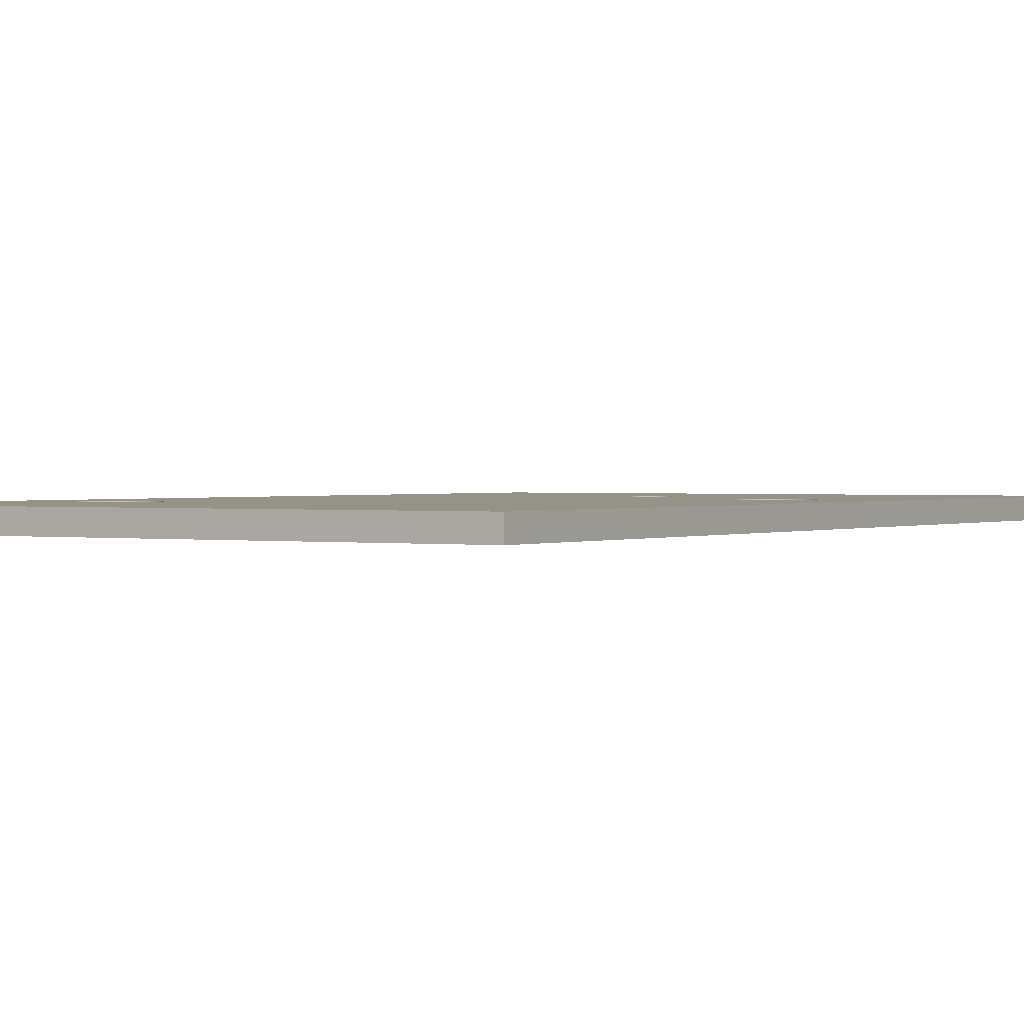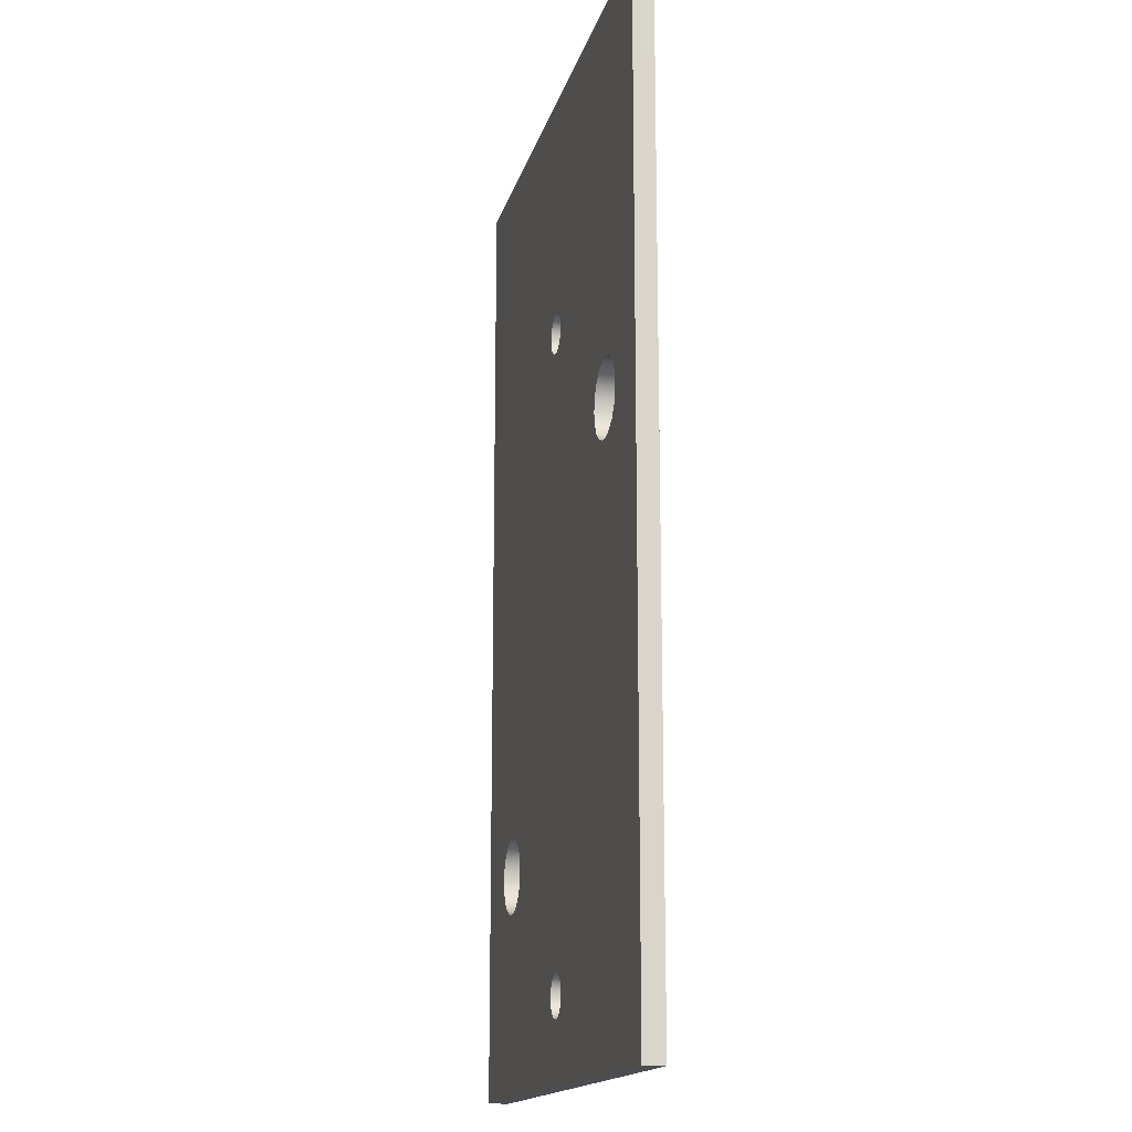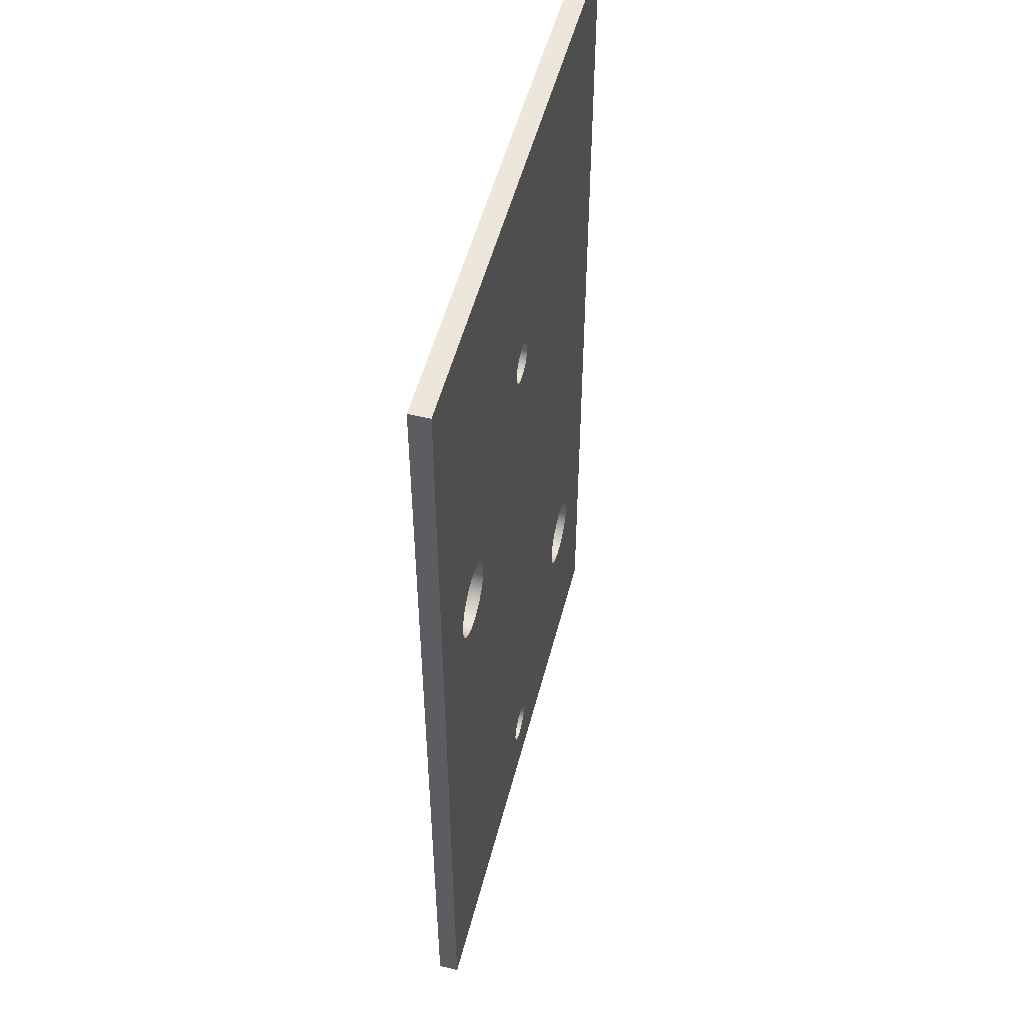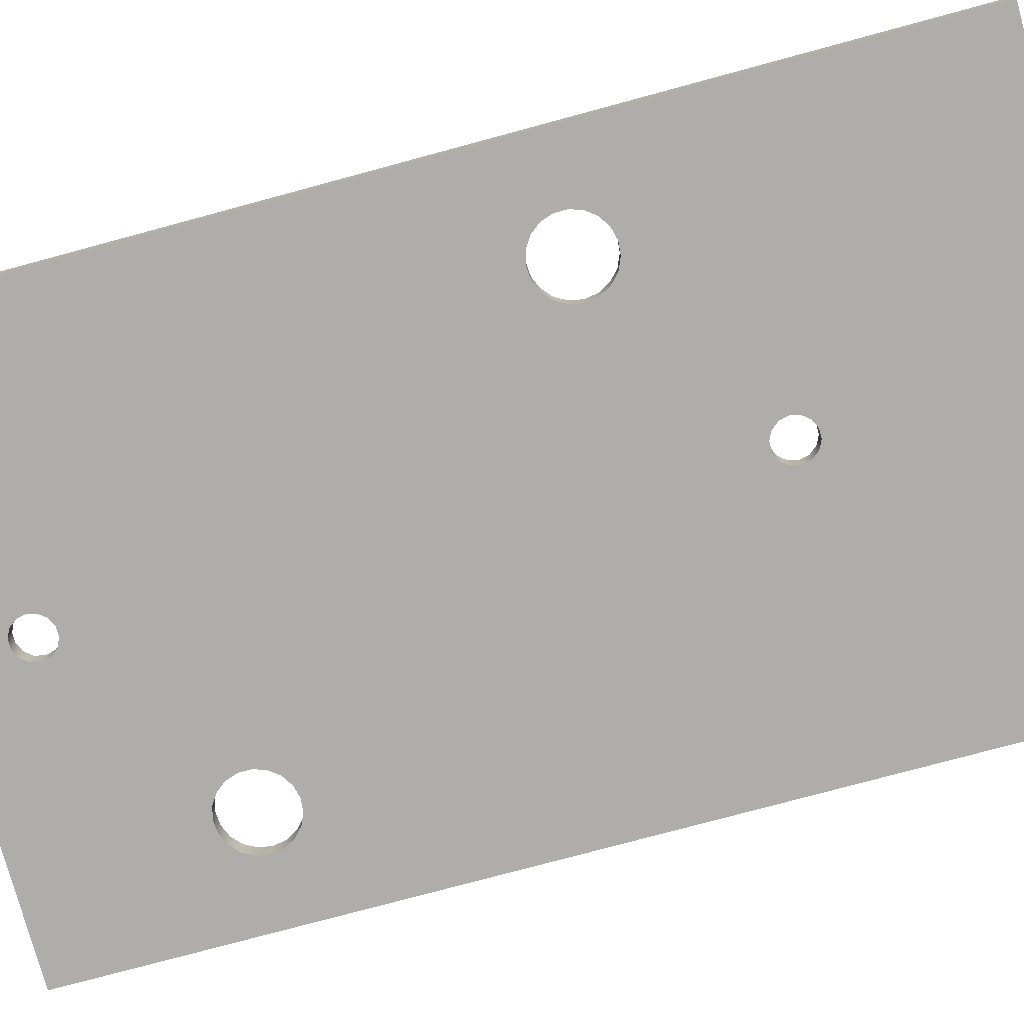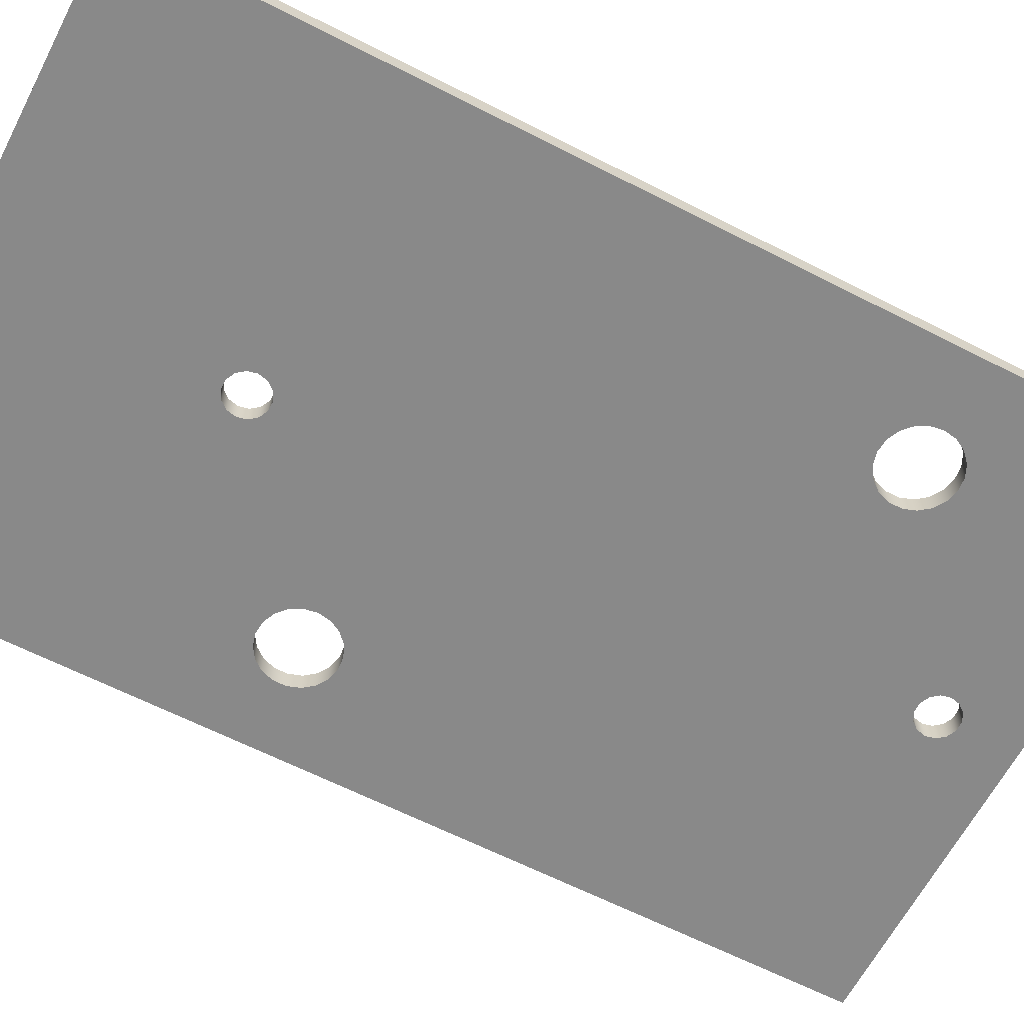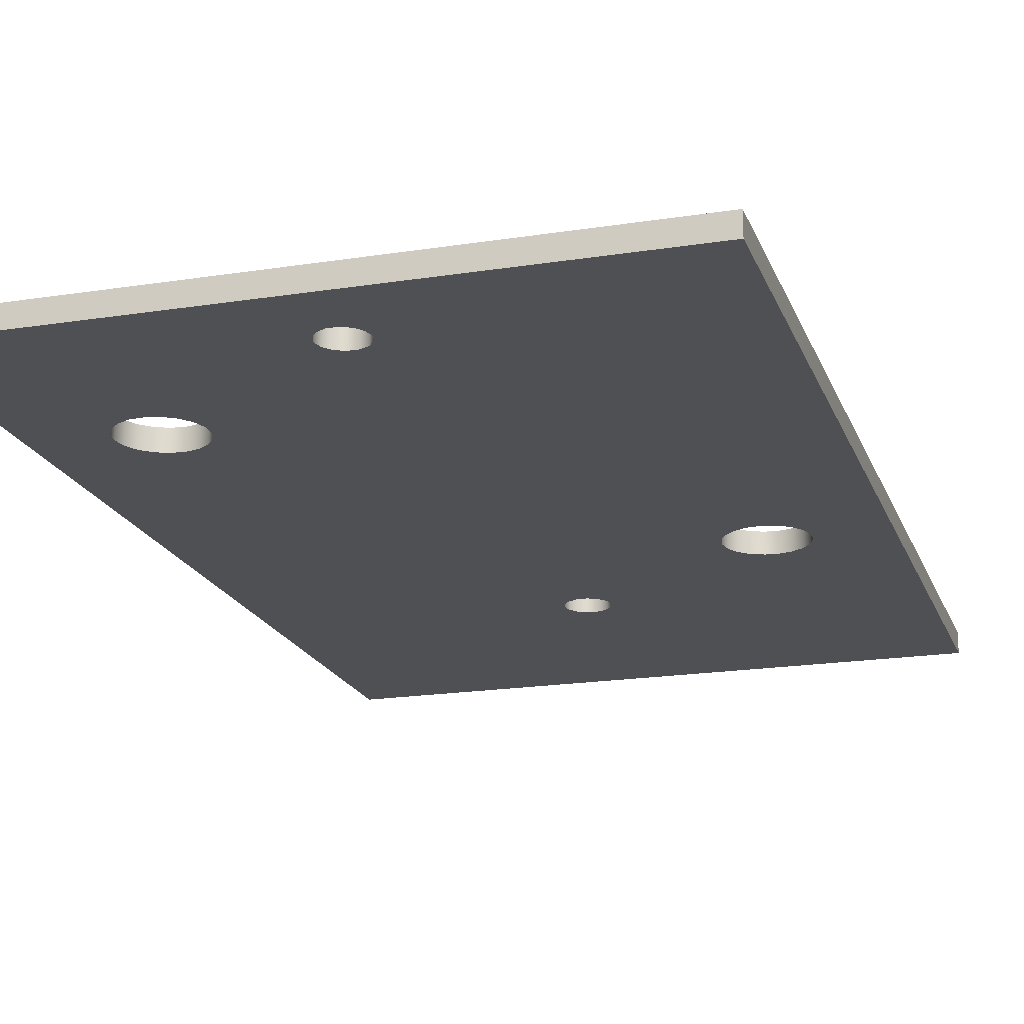
<metadata>
{"format":"obj","ext":"obj","renderer":"f3d","projection":"perspective","resolution":1024,"background":"white","views":[{"elev":1.0,"azim":31.8,"up":"+Z"},{"elev":-16.0,"azim":76.6,"up":"+Y"},{"elev":51.8,"azim":104.3,"up":"+Y"},{"elev":-77.2,"azim":105.1,"up":"+Z"},{"elev":-63.1,"azim":-117.4,"up":"+Z"},{"elev":-19.0,"azim":16.7,"up":"+Z"}]}
</metadata>
<code>
v 1.8 1.2 0.24
v 1.824 1.054 0.24
v 1.895 0.9236 0.24
v 2.004 0.8233 0.24
v 2.14 0.7638 0.24
v 2.287 0.7515 0.24
v 2.431 0.7879 0.24
v 2.555 0.8689 0.24
v 2.646 0.9858 0.24
v 2.694 1.126 0.24
v 2.694 1.274 0.24
v 2.646 1.414 0.24
v 2.555 1.531 0.24
v 2.431 1.612 0.24
v 2.287 1.648 0.24
v 2.14 1.636 0.24
v 2.004 1.577 0.24
v 1.895 1.476 0.24
v 1.824 1.346 0.24
v 1.8 1.2 0
v 1.824 1.346 0
v 1.895 1.476 0
v 2.004 1.577 0
v 2.14 1.636 0
v 2.287 1.648 0
v 2.431 1.612 0
v 2.555 1.531 0
v 2.646 1.414 0
v 2.694 1.274 0
v 2.694 1.126 0
v 2.646 0.9858 0
v 2.555 0.8689 0
v 2.431 0.7879 0
v 2.287 0.7515 0
v 2.14 0.7638 0
v 2.004 0.8233 0
v 1.895 0.9236 0
v 1.824 1.054 0
v 1.8 1.2 0.24
v 1.8 1.2 0
v -0.25 2.8 0.24
v -0.2252 2.692 0.24
v -0.1559 2.605 0.24
v -0.05563 2.556 0.24
v 0.05563 2.556 0.24
v 0.1559 2.605 0.24
v 0.2252 2.692 0.24
v 0.25 2.8 0.24
v 0.2252 2.908 0.24
v 0.1559 2.995 0.24
v 0.05563 3.044 0.24
v -0.05563 3.044 0.24
v -0.1559 2.995 0.24
v -0.2252 2.908 0.24
v -0.25 2.8 0
v -0.2252 2.908 0
v -0.1559 2.995 0
v -0.05563 3.044 0
v 0.05563 3.044 0
v 0.1559 2.995 0
v 0.2252 2.908 0
v 0.25 2.8 0
v 0.2252 2.692 0
v 0.1559 2.605 0
v 0.05563 2.556 0
v -0.05563 2.556 0
v -0.1559 2.605 0
v -0.2252 2.692 0
v -0.25 2.8 0.24
v -0.25 2.8 0
v -2.7 -3.2 0.24
v -2.676 -3.346 0.24
v -2.605 -3.476 0.24
v -2.496 -3.577 0.24
v -2.36 -3.636 0.24
v -2.213 -3.648 0.24
v -2.069 -3.612 0.24
v -1.945 -3.531 0.24
v -1.854 -3.414 0.24
v -1.806 -3.274 0.24
v -1.806 -3.126 0.24
v -1.854 -2.986 0.24
v -1.945 -2.869 0.24
v -2.069 -2.788 0.24
v -2.213 -2.752 0.24
v -2.36 -2.764 0.24
v -2.496 -2.823 0.24
v -2.605 -2.924 0.24
v -2.676 -3.054 0.24
v -2.7 -3.2 0
v -2.676 -3.054 0
v -2.605 -2.924 0
v -2.496 -2.823 0
v -2.36 -2.764 0
v -2.213 -2.752 0
v -2.069 -2.788 0
v -1.945 -2.869 0
v -1.854 -2.986 0
v -1.806 -3.126 0
v -1.806 -3.274 0
v -1.854 -3.414 0
v -1.945 -3.531 0
v -2.069 -3.612 0
v -2.213 -3.648 0
v -2.36 -3.636 0
v -2.496 -3.577 0
v -2.605 -3.476 0
v -2.676 -3.346 0
v -2.7 -3.2 0.24
v -2.7 -3.2 0
v -0.2249 -4.8 0.24
v -0.2002 -4.908 0.24
v -0.1308 -4.995 0.24
v -0.03057 -5.044 0.24
v 0.08069 -5.044 0.24
v 0.1809 -4.995 0.24
v 0.2503 -4.908 0.24
v 0.2751 -4.8 0.24
v 0.2503 -4.692 0.24
v 0.1809 -4.605 0.24
v 0.08069 -4.556 0.24
v -0.03057 -4.556 0.24
v -0.1308 -4.605 0.24
v -0.2002 -4.692 0.24
v -0.2249 -4.8 0
v -0.2002 -4.692 0
v -0.1308 -4.605 0
v -0.03057 -4.556 0
v 0.08069 -4.556 0
v 0.1809 -4.605 0
v 0.2503 -4.692 0
v 0.2751 -4.8 0
v 0.2503 -4.908 0
v 0.1809 -4.995 0
v 0.08069 -5.044 0
v -0.03057 -5.044 0
v -0.1308 -4.995 0
v -0.2002 -4.908 0
v -0.2249 -4.8 0.24
v -0.2249 -4.8 0
v -3.5 -5.75 0
v 3.5 -5.75 0
v 3.5 -5.75 0.24
v -3.5 -5.75 0.24
v -3.5 5.75 0
v -3.5 -5.75 0
v -3.5 -5.75 0.24
v -3.5 5.75 0.24
v 3.5 5.75 0
v -3.5 5.75 0
v -3.5 5.75 0.24
v 3.5 5.75 0.24
v 3.5 -5.75 0
v 3.5 5.75 0
v 3.5 5.75 0.24
v 3.5 -5.75 0.24
v -0.2249 -4.8 0.24
v -0.2002 -4.692 0.24
v -0.1308 -4.605 0.24
v -0.03057 -4.556 0.24
v 0.08069 -4.556 0.24
v 0.1809 -4.605 0.24
v 0.2503 -4.692 0.24
v 0.2751 -4.8 0.24
v 0.2503 -4.908 0.24
v 0.1809 -4.995 0.24
v 0.08069 -5.044 0.24
v -0.03057 -5.044 0.24
v -0.1308 -4.995 0.24
v -0.2002 -4.908 0.24
v -2.7 -3.2 0.24
v -2.676 -3.054 0.24
v -2.605 -2.924 0.24
v -2.496 -2.823 0.24
v -2.36 -2.764 0.24
v -2.213 -2.752 0.24
v -2.069 -2.788 0.24
v -1.945 -2.869 0.24
v -1.854 -2.986 0.24
v -1.806 -3.126 0.24
v -1.806 -3.274 0.24
v -1.854 -3.414 0.24
v -1.945 -3.531 0.24
v -2.069 -3.612 0.24
v -2.213 -3.648 0.24
v -2.36 -3.636 0.24
v -2.496 -3.577 0.24
v -2.605 -3.476 0.24
v -2.676 -3.346 0.24
v -0.25 2.8 0.24
v -0.2252 2.908 0.24
v -0.1559 2.995 0.24
v -0.05563 3.044 0.24
v 0.05563 3.044 0.24
v 0.1559 2.995 0.24
v 0.2252 2.908 0.24
v 0.25 2.8 0.24
v 0.2252 2.692 0.24
v 0.1559 2.605 0.24
v 0.05563 2.556 0.24
v -0.05563 2.556 0.24
v -0.1559 2.605 0.24
v -0.2252 2.692 0.24
v 1.8 1.2 0.24
v 1.824 1.346 0.24
v 1.895 1.476 0.24
v 2.004 1.577 0.24
v 2.14 1.636 0.24
v 2.287 1.648 0.24
v 2.431 1.612 0.24
v 2.555 1.531 0.24
v 2.646 1.414 0.24
v 2.694 1.274 0.24
v 2.694 1.126 0.24
v 2.646 0.9858 0.24
v 2.555 0.8689 0.24
v 2.431 0.7879 0.24
v 2.287 0.7515 0.24
v 2.14 0.7638 0.24
v 2.004 0.8233 0.24
v 1.895 0.9236 0.24
v 1.824 1.054 0.24
v 3.5 -5.75 0.24
v 3.5 5.75 0.24
v -3.5 5.75 0.24
v -3.5 -5.75 0.24
v -0.2249 -4.8 0
v -0.2002 -4.908 0
v -0.1308 -4.995 0
v -0.03057 -5.044 0
v 0.08069 -5.044 0
v 0.1809 -4.995 0
v 0.2503 -4.908 0
v 0.2751 -4.8 0
v 0.2503 -4.692 0
v 0.1809 -4.605 0
v 0.08069 -4.556 0
v -0.03057 -4.556 0
v -0.1308 -4.605 0
v -0.2002 -4.692 0
v -2.7 -3.2 0
v -2.676 -3.346 0
v -2.605 -3.476 0
v -2.496 -3.577 0
v -2.36 -3.636 0
v -2.213 -3.648 0
v -2.069 -3.612 0
v -1.945 -3.531 0
v -1.854 -3.414 0
v -1.806 -3.274 0
v -1.806 -3.126 0
v -1.854 -2.986 0
v -1.945 -2.869 0
v -2.069 -2.788 0
v -2.213 -2.752 0
v -2.36 -2.764 0
v -2.496 -2.823 0
v -2.605 -2.924 0
v -2.676 -3.054 0
v -0.25 2.8 0
v -0.2252 2.692 0
v -0.1559 2.605 0
v -0.05563 2.556 0
v 0.05563 2.556 0
v 0.1559 2.605 0
v 0.2252 2.692 0
v 0.25 2.8 0
v 0.2252 2.908 0
v 0.1559 2.995 0
v 0.05563 3.044 0
v -0.05563 3.044 0
v -0.1559 2.995 0
v -0.2252 2.908 0
v 1.8 1.2 0
v 1.824 1.054 0
v 1.895 0.9236 0
v 2.004 0.8233 0
v 2.14 0.7638 0
v 2.287 0.7515 0
v 2.431 0.7879 0
v 2.555 0.8689 0
v 2.646 0.9858 0
v 2.694 1.126 0
v 2.694 1.274 0
v 2.646 1.414 0
v 2.555 1.531 0
v 2.431 1.612 0
v 2.287 1.648 0
v 2.14 1.636 0
v 2.004 1.577 0
v 1.895 1.476 0
v 1.824 1.346 0
v 3.5 5.75 0
v 3.5 -5.75 0
v -3.5 -5.75 0
v -3.5 5.75 0
g 0ef122f0-e347-11ea-974b-54bf646e7e1f
f 2 38 1
f 1 38 40
f 39 20 19
f 19 20 21
f 19 21 18
f 18 21 22
f 18 22 17
f 17 22 23
f 17 23 16
f 16 23 24
f 16 24 15
f 15 24 25
f 15 25 14
f 14 25 26
f 14 26 13
f 13 26 27
f 13 27 12
f 12 27 28
f 12 28 11
f 11 28 29
f 11 29 10
f 10 29 30
f 10 30 9
f 9 30 31
f 9 31 8
f 8 31 32
f 8 32 7
f 7 32 33
f 7 33 6
f 6 33 34
f 6 34 5
f 5 34 35
f 5 35 4
f 4 35 36
f 4 36 3
f 3 36 37
f 3 37 2
f 2 37 38
g 0ef149fe-e347-11ea-a5b9-54bf646e7e1f
f 42 68 41
f 41 68 70
f 69 55 54
f 54 55 56
f 54 56 53
f 53 56 57
f 53 57 52
f 52 57 58
f 52 58 51
f 51 58 59
f 51 59 50
f 50 59 60
f 50 60 49
f 49 60 61
f 49 61 48
f 48 61 62
f 48 62 47
f 47 62 63
f 47 63 46
f 46 63 64
f 46 64 45
f 45 64 65
f 45 65 44
f 44 65 66
f 44 66 43
f 43 66 67
f 43 67 42
f 42 67 68
g 0ef17114-e347-11ea-be0d-54bf646e7e1f
f 72 108 71
f 71 108 110
f 109 90 89
f 89 90 91
f 89 91 88
f 88 91 92
f 88 92 87
f 87 92 93
f 87 93 86
f 86 93 94
f 86 94 85
f 85 94 95
f 85 95 84
f 84 95 96
f 84 96 83
f 83 96 97
f 83 97 82
f 82 97 98
f 82 98 81
f 81 98 99
f 81 99 80
f 80 99 100
f 80 100 79
f 79 100 101
f 79 101 78
f 78 101 102
f 78 102 77
f 77 102 103
f 77 103 76
f 76 103 104
f 76 104 75
f 75 104 105
f 75 105 74
f 74 105 106
f 74 106 73
f 73 106 107
f 73 107 72
f 72 107 108
g 0ef19818-e347-11ea-b05b-54bf646e7e1f
f 112 138 111
f 111 138 140
f 139 125 124
f 124 125 126
f 124 126 123
f 123 126 127
f 123 127 122
f 122 127 128
f 122 128 121
f 121 128 129
f 121 129 120
f 120 129 130
f 120 130 119
f 119 130 131
f 119 131 118
f 118 131 132
f 118 132 117
f 117 132 133
f 117 133 116
f 116 133 134
f 116 134 115
f 115 134 135
f 115 135 114
f 114 135 136
f 114 136 113
f 113 136 137
f 113 137 112
f 112 137 138
g 0ef1bf30-e347-11ea-8713-54bf646e7e1f
f 141 142 144
f 144 142 143
g 0ef20d5a-e347-11ea-825a-54bf646e7e1f
f 145 146 148
f 148 146 147
g 0ef23468-e347-11ea-8852-54bf646e7e1f
f 149 150 152
f 152 150 151
g 0ef2a994-e347-11ea-8505-54bf646e7e1f
f 153 154 156
f 156 154 155
g 0ef2f7b6-e347-11ea-8ecb-54bf646e7e1f
f 158 182 157
f 157 182 183
f 157 183 170
f 170 183 184
f 170 184 226
f 226 184 185
f 226 185 186
f 182 158 181
f 181 158 159
f 181 159 180
f 180 159 160
f 180 160 179
f 179 160 201
f 179 201 202
f 201 160 200
f 200 160 161
f 200 161 222
f 222 161 221
f 221 161 162
f 221 162 220
f 220 162 163
f 220 163 219
f 219 163 218
f 218 163 223
f 218 223 217
f 217 223 216
f 216 223 215
f 215 223 214
f 214 223 224
f 214 224 213
f 213 224 212
f 212 224 211
f 211 224 210
f 210 224 209
f 209 224 208
f 208 224 196
f 208 196 207
f 207 196 197
f 207 197 206
f 206 197 205
f 205 197 198
f 205 198 204
f 204 198 199
f 204 199 222
f 222 199 200
f 163 164 223
f 223 164 165
f 223 165 166
f 166 167 223
f 223 167 168
f 223 168 226
f 226 168 169
f 226 169 170
f 189 171 226
f 226 171 172
f 226 172 225
f 225 172 173
f 225 173 174
f 174 175 225
f 225 175 190
f 225 190 191
f 190 175 203
f 203 175 176
f 203 176 177
f 203 177 202
f 202 177 178
f 202 178 179
f 186 187 226
f 226 187 188
f 226 188 189
f 191 192 225
f 225 192 193
f 225 193 194
f 225 194 224
f 224 194 195
f 224 195 196
g 0ef36ce6-e347-11ea-9d72-54bf646e7e1f
f 228 248 227
f 227 248 249
f 227 249 240
f 240 249 250
f 240 250 239
f 239 250 251
f 239 251 238
f 238 251 252
f 238 252 263
f 263 252 262
f 262 252 253
f 262 253 254
f 229 295 228
f 228 295 247
f 228 247 248
f 229 230 295
f 295 230 294
f 294 230 231
f 294 231 232
f 232 233 294
f 294 233 234
f 294 234 235
f 236 277 235
f 235 277 278
f 235 278 279
f 277 236 276
f 276 236 237
f 276 237 275
f 275 237 264
f 275 264 265
f 237 238 264
f 264 238 263
f 259 241 295
f 295 241 242
f 295 242 243
f 243 244 295
f 295 244 245
f 295 245 246
f 246 247 295
f 262 254 261
f 261 254 255
f 261 255 256
f 257 296 256
f 256 296 260
f 256 260 261
f 257 258 296
f 296 258 259
f 296 259 295
f 275 265 274
f 274 265 266
f 274 266 292
f 292 266 267
f 292 267 291
f 291 267 290
f 290 267 268
f 290 268 289
f 289 268 293
f 289 293 288
f 288 293 287
f 287 293 286
f 286 293 285
f 285 293 284
f 284 293 283
f 283 293 294
f 283 294 282
f 282 294 281
f 281 294 280
f 280 294 279
f 279 294 235
f 268 269 293
f 293 269 270
f 293 270 271
f 293 271 296
f 296 271 272
f 296 272 273
f 273 260 296

</code>
